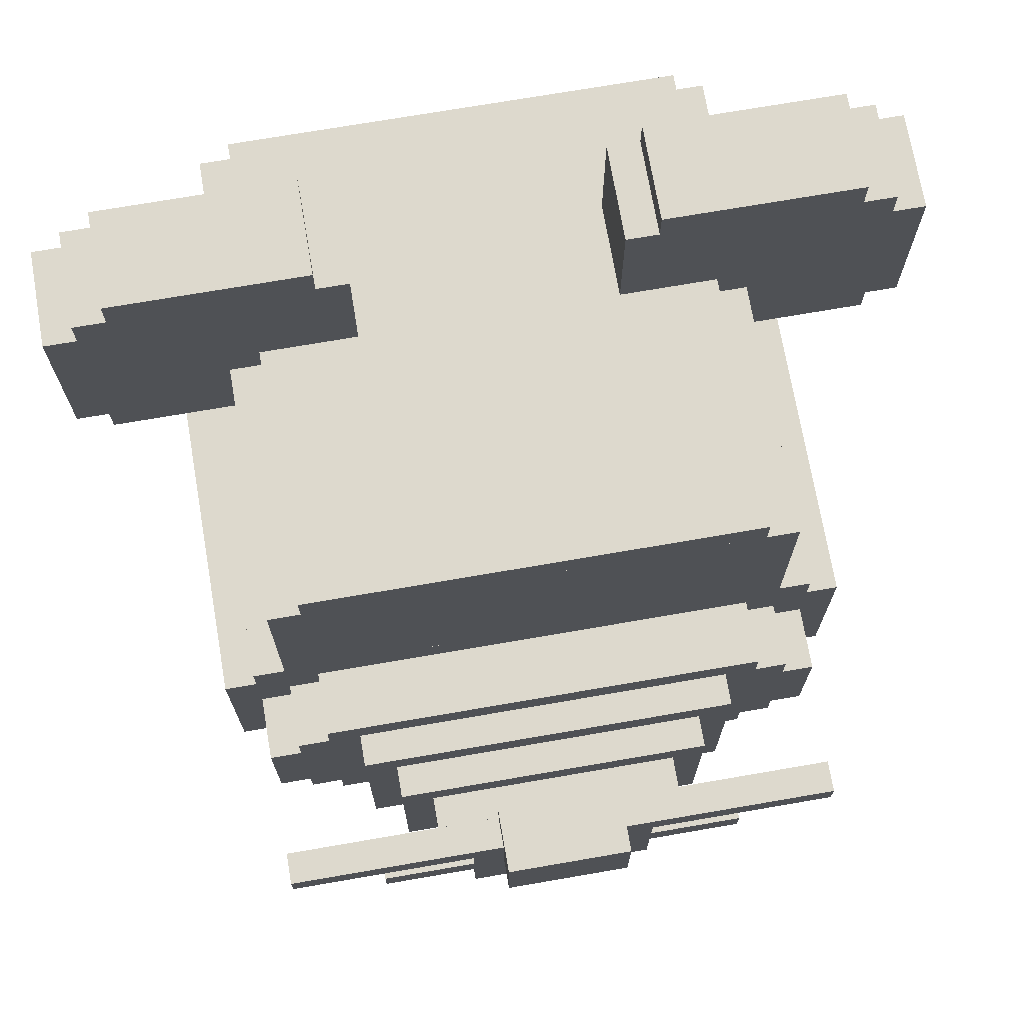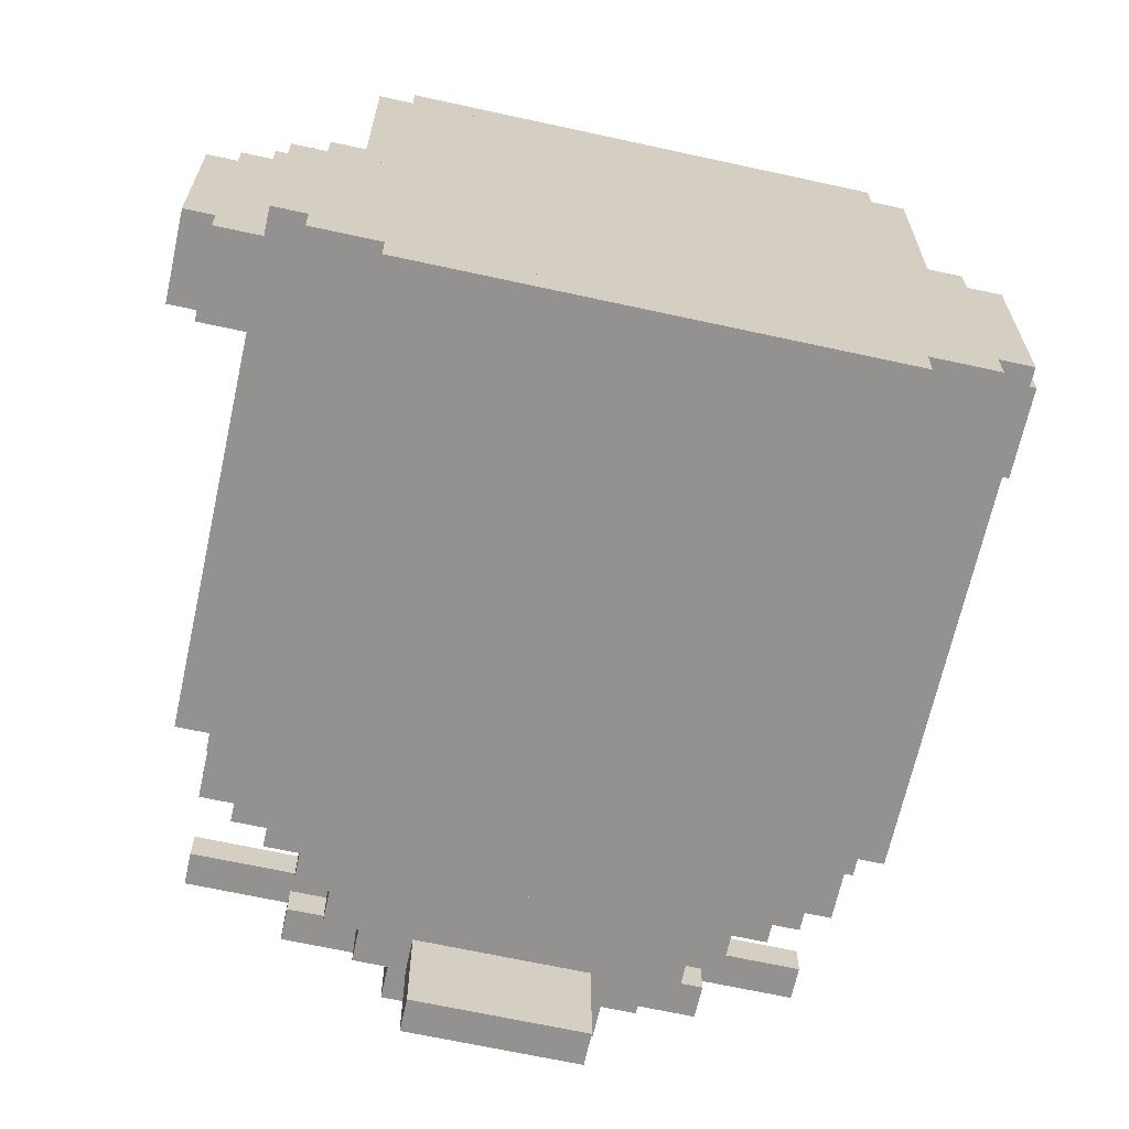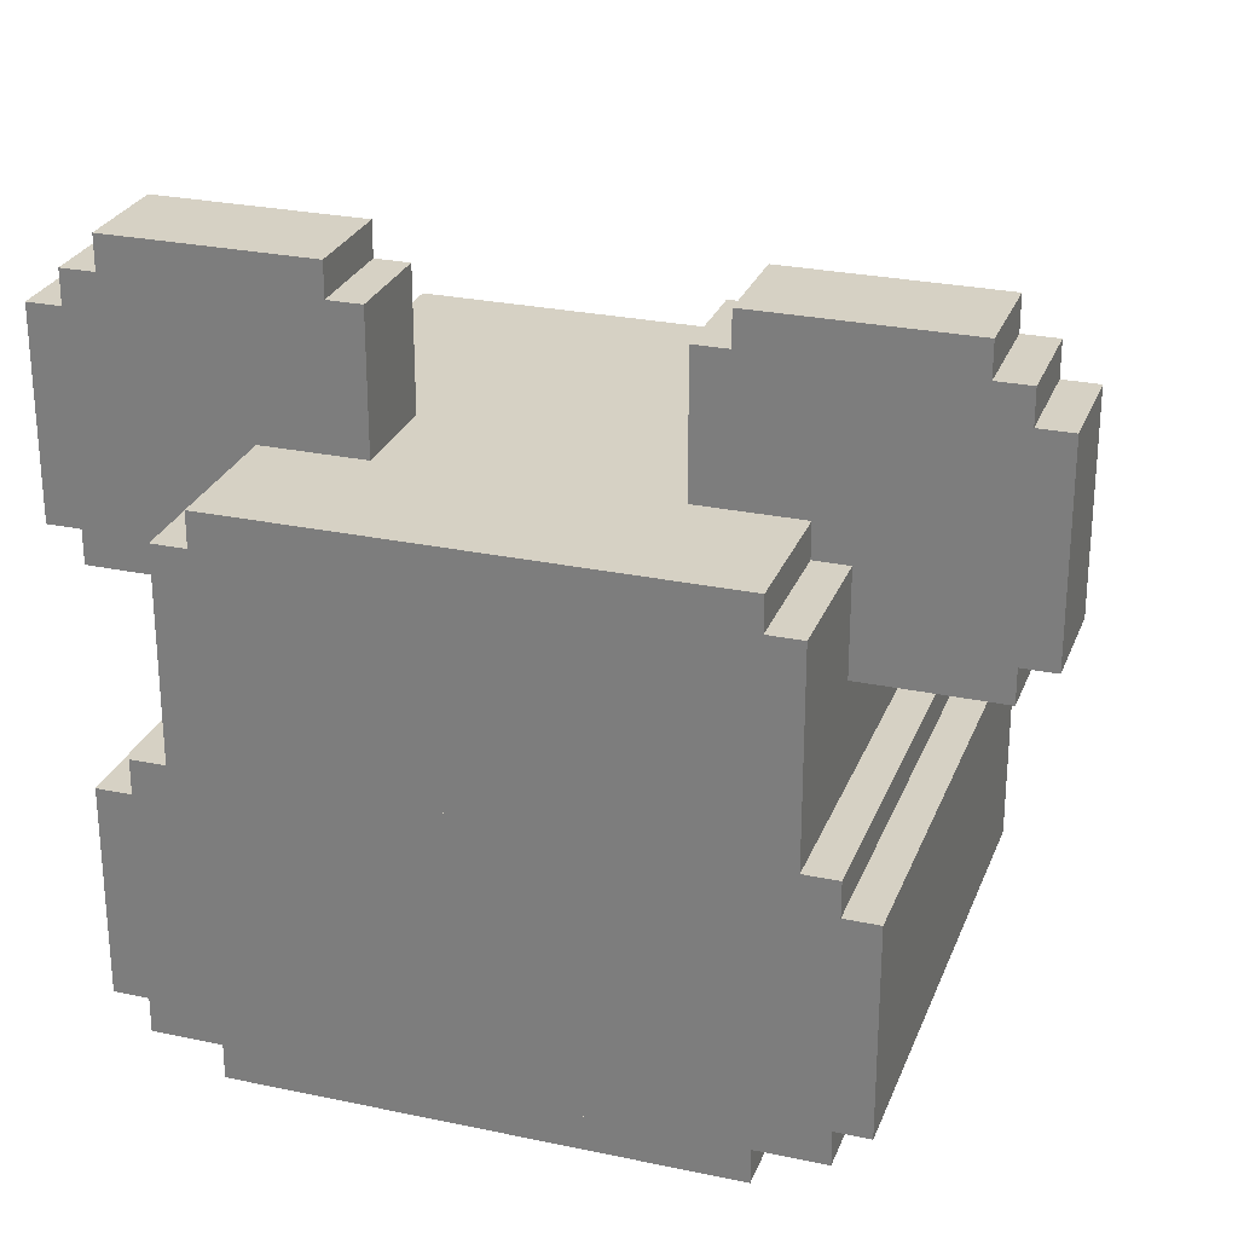
<metadata>
{"format":"obj","ext":"obj","renderer":"f3d","projection":"perspective","resolution":1024,"background":"white","views":[{"elev":71.9,"azim":-9.8,"up":"+Z"},{"elev":-66.4,"azim":167.6,"up":"+Z"},{"elev":26.8,"azim":-161.7,"up":"+Z"}]}
</metadata>
<code>
g avatar_mouse_king_head_mesh
v -0.07768 -0.3932 1.413
v 0.0775 -0.3932 1.413
v 0.0775 -0.3621 1.413
v -0.07768 -0.3621 1.413
v -0.07768 -0.3932 1.413
v -0.07768 -0.3932 1.506
v 0.0775 -0.3932 1.506
v 0.0775 -0.3932 1.413
v 0.0775 -0.3932 1.413
v 0.0775 -0.3932 1.506
v 0.0775 -0.3621 1.506
v 0.0775 -0.3621 1.413
v 0.0775 -0.3621 1.413
v 0.0775 -0.3621 1.506
v -0.07768 -0.3621 1.506
v -0.07768 -0.3621 1.413
v -0.07768 -0.3621 1.413
v -0.07768 -0.3621 1.506
v -0.07768 -0.3932 1.506
v -0.07768 -0.3932 1.413
v -0.09311 -0.4242 1.506
v 0.09311 -0.4242 1.506
v 0.09311 -0.3932 1.506
v -0.09311 -0.3932 1.506
v -0.09311 -0.4242 1.506
v -0.09311 -0.4242 1.631
v 0.09311 -0.4242 1.631
v 0.09311 -0.4242 1.506
v 0.09311 -0.4242 1.506
v 0.09311 -0.4242 1.631
v 0.09311 -0.3932 1.631
v 0.09311 -0.3932 1.506
v -0.09311 -0.3932 1.506
v -0.09311 -0.3932 1.631
v -0.09311 -0.4242 1.631
v -0.09311 -0.4242 1.506
v -0.1862 -0.4242 1.6
v -0.1862 -0.3932 1.6
v -0.09311 -0.3932 1.6
v -0.09311 -0.4242 1.6
v -0.1862 -0.4242 1.569
v -0.09311 -0.4242 1.569
v -0.09311 -0.3932 1.569
v -0.1862 -0.3932 1.569
v -0.1862 -0.4242 1.6
v -0.09311 -0.4242 1.6
v -0.09311 -0.4242 1.569
v -0.1862 -0.4242 1.569
v -0.09311 -0.3932 1.6
v -0.1862 -0.3932 1.6
v -0.1862 -0.3932 1.569
v -0.09311 -0.3932 1.569
v -0.1862 -0.3932 1.6
v -0.1862 -0.4242 1.6
v -0.1862 -0.4242 1.569
v -0.1862 -0.3932 1.569
v -0.06207 -0.4552 1.693
v -0.06207 -0.3932 1.693
v 0.06207 -0.3932 1.693
v 0.06207 -0.4552 1.693
v -0.06207 -0.4552 1.6
v 0.06207 -0.4552 1.6
v 0.06207 -0.3932 1.6
v -0.06207 -0.3932 1.6
v -0.06207 -0.4552 1.693
v 0.06207 -0.4552 1.693
v 0.06207 -0.4552 1.6
v -0.06207 -0.4552 1.6
v 0.06207 -0.4552 1.693
v 0.06207 -0.3932 1.693
v 0.06207 -0.3932 1.6
v 0.06207 -0.4552 1.6
v 0.06207 -0.3932 1.693
v -0.06207 -0.3932 1.693
v -0.06207 -0.3932 1.6
v 0.06207 -0.3932 1.6
v -0.06207 -0.3932 1.693
v -0.06207 -0.4552 1.693
v -0.06207 -0.4552 1.6
v -0.06207 -0.3932 1.6
v 0.1862 -0.4242 1.6
v 0.09311 -0.4242 1.6
v 0.09311 -0.3932 1.6
v 0.1862 -0.3932 1.6
v 0.1862 -0.4242 1.569
v 0.1862 -0.3932 1.569
v 0.09311 -0.3932 1.569
v 0.09311 -0.4242 1.569
v 0.1862 -0.4242 1.6
v 0.1862 -0.4242 1.569
v 0.09311 -0.4242 1.569
v 0.09311 -0.4242 1.6
v 0.09311 -0.3932 1.6
v 0.09311 -0.3932 1.569
v 0.1862 -0.3932 1.569
v 0.1862 -0.3932 1.6
v 0.1862 -0.3932 1.6
v 0.1862 -0.3932 1.569
v 0.1862 -0.4242 1.569
v 0.1862 -0.4242 1.6
v -0.2793 -0.4242 1.662
v -0.2793 -0.3932 1.662
v 0.2793 -0.3932 1.662
v 0.2793 -0.4242 1.662
v -0.2793 -0.4242 1.631
v 0.2793 -0.4242 1.631
v 0.2793 -0.3932 1.631
v -0.2793 -0.3932 1.631
v -0.2793 -0.4242 1.662
v 0.2793 -0.4242 1.662
v 0.2793 -0.4242 1.631
v -0.2793 -0.4242 1.631
v 0.2793 -0.4242 1.662
v 0.2793 -0.3932 1.662
v 0.2793 -0.3932 1.631
v 0.2793 -0.4242 1.631
v 0.2793 -0.3932 1.662
v -0.2793 -0.3932 1.662
v -0.2793 -0.3932 1.631
v 0.2793 -0.3932 1.631
v -0.2793 -0.3932 1.662
v -0.2793 -0.4242 1.662
v -0.2793 -0.4242 1.631
v -0.2793 -0.3932 1.631
v -0.1241 -0.3932 1.506
v 0.1241 -0.3932 1.506
v 0.1241 -0.3621 1.506
v -0.1241 -0.3621 1.506
v -0.1241 -0.3932 1.662
v -0.1241 -0.3621 1.662
v 0.1241 -0.3621 1.662
v 0.1241 -0.3932 1.662
v -0.1241 -0.3932 1.506
v -0.1241 -0.3932 1.662
v 0.1241 -0.3932 1.662
v 0.1241 -0.3932 1.506
v 0.1241 -0.3932 1.506
v 0.1241 -0.3932 1.662
v 0.1241 -0.3621 1.662
v 0.1241 -0.3621 1.506
v -0.1241 -0.3621 1.506
v -0.1241 -0.3621 1.662
v -0.1241 -0.3932 1.662
v -0.1241 -0.3932 1.506
v -0.1552 -0.3621 1.693
v -0.1552 -0.3311 1.693
v 0.1552 -0.3311 1.693
v 0.1552 -0.3621 1.693
v -0.1552 -0.3621 1.506
v 0.1552 -0.3621 1.506
v 0.1552 -0.3311 1.506
v -0.1552 -0.3311 1.506
v -0.1552 -0.3621 1.693
v 0.1552 -0.3621 1.693
v 0.1552 -0.3621 1.506
v -0.1552 -0.3621 1.506
v 0.1552 -0.3621 1.693
v 0.1552 -0.3311 1.693
v 0.1552 -0.3311 1.506
v 0.1552 -0.3621 1.506
v -0.1552 -0.3311 1.693
v -0.1552 -0.3621 1.693
v -0.1552 -0.3621 1.506
v -0.1552 -0.3311 1.506
v -0.2172 -0.238 2.003
v -0.2172 0.2276 2.003
v 0.2172 0.2276 2.003
v 0.2172 -0.238 2.003
v -0.2172 -0.238 2.003
v 0.2172 -0.238 2.003
v 0.2172 -0.238 1.972
v -0.2172 -0.238 1.972
v 0.2172 -0.238 2.003
v 0.2172 0.2276 2.003
v 0.2172 0.2276 1.972
v 0.2172 -0.238 1.972
v 0.2172 0.2276 2.003
v -0.2172 0.2276 2.003
v -0.2172 0.2276 1.972
v 0.2172 0.2276 1.972
v -0.2172 0.2276 2.003
v -0.2172 -0.238 2.003
v -0.2172 -0.238 1.972
v -0.2172 0.2276 1.972
v -0.1862 -0.3311 1.724
v -0.1862 -0.3 1.724
v 0.1862 -0.3 1.724
v 0.1862 -0.3311 1.724
v -0.1862 -0.3311 1.506
v 0.1862 -0.3311 1.506
v 0.1862 -0.3 1.506
v -0.1862 -0.3 1.506
v -0.1862 -0.3311 1.724
v 0.1862 -0.3311 1.724
v 0.1862 -0.3311 1.506
v -0.1862 -0.3311 1.506
v 0.1862 -0.3311 1.724
v 0.1862 -0.3 1.724
v 0.1862 -0.3 1.506
v 0.1862 -0.3311 1.506
v -0.1862 -0.3 1.724
v -0.1862 -0.3311 1.724
v -0.1862 -0.3311 1.506
v -0.1862 -0.3 1.506
v -0.2172 -0.3 1.755
v -0.2172 -0.238 1.755
v 0.2172 -0.238 1.755
v 0.2172 -0.3 1.755
v -0.2172 -0.3 1.506
v 0.2172 -0.3 1.506
v 0.2172 -0.238 1.506
v -0.2172 -0.238 1.506
v -0.2172 -0.238 1.506
v 0.2172 0.2276 1.506
v -0.2172 0.2276 1.506
v -0.2172 -0.3 1.755
v 0.2172 -0.3 1.755
v 0.2172 -0.3 1.506
v -0.2172 -0.3 1.506
v 0.2172 -0.3 1.755
v 0.2172 -0.238 1.755
v 0.2172 -0.238 1.506
v 0.2172 -0.3 1.506
v 0.2172 -0.238 1.537
v 0.2172 0.2276 1.537
v 0.2172 0.2276 1.506
v -0.2172 -0.238 1.755
v -0.2172 -0.3 1.755
v -0.2172 -0.3 1.506
v -0.2172 -0.238 1.506
v -0.2172 -0.3 1.724
v -0.2483 -0.3 1.724
v -0.2483 -0.238 1.724
v -0.2172 -0.238 1.724
v -0.2172 -0.3 1.537
v -0.2172 -0.238 1.537
v -0.2483 -0.238 1.537
v -0.2483 -0.3 1.537
v -0.2172 -0.3 1.724
v -0.2172 -0.3 1.537
v -0.2483 -0.3 1.537
v -0.2483 -0.3 1.724
v -0.2483 -0.3 1.724
v -0.2483 -0.3 1.537
v -0.2483 -0.238 1.537
v -0.2483 -0.238 1.724
v -0.2483 -0.3 1.693
v -0.2793 -0.3 1.693
v -0.2793 -0.238 1.693
v -0.2483 -0.238 1.693
v -0.2483 -0.3 1.569
v -0.2483 -0.238 1.569
v -0.2793 -0.238 1.569
v -0.2793 -0.3 1.569
v -0.2483 -0.3 1.693
v -0.2483 -0.3 1.569
v -0.2793 -0.3 1.569
v -0.2793 -0.3 1.693
v -0.2793 -0.3 1.693
v -0.2793 -0.3 1.569
v -0.2793 -0.238 1.569
v -0.2793 -0.238 1.693
v 0.2172 -0.3 1.724
v 0.2172 -0.238 1.724
v 0.2483 -0.238 1.724
v 0.2483 -0.3 1.724
v 0.2172 -0.3 1.537
v 0.2483 -0.3 1.537
v 0.2483 -0.238 1.537
v 0.2172 -0.238 1.537
v 0.2172 -0.3 1.724
v 0.2483 -0.3 1.724
v 0.2483 -0.3 1.537
v 0.2172 -0.3 1.537
v 0.2483 -0.3 1.724
v 0.2483 -0.238 1.724
v 0.2483 -0.238 1.537
v 0.2483 -0.3 1.537
v 0.2483 -0.3 1.693
v 0.2483 -0.238 1.693
v 0.2793 -0.238 1.693
v 0.2793 -0.3 1.693
v 0.2483 -0.3 1.569
v 0.2793 -0.3 1.569
v 0.2793 -0.238 1.569
v 0.2483 -0.238 1.569
v 0.2483 -0.3 1.693
v 0.2793 -0.3 1.693
v 0.2793 -0.3 1.569
v 0.2483 -0.3 1.569
v 0.2793 -0.3 1.693
v 0.2793 -0.238 1.693
v 0.2793 -0.238 1.569
v 0.2793 -0.3 1.569
v -0.3104 -0.238 1.569
v 0.3104 -0.238 1.569
v 0.3104 0.2276 1.569
v -0.3104 0.2276 1.569
v -0.3104 -0.238 1.755
v -0.3104 0.2276 1.755
v 0.3104 0.2276 1.755
v 0.3104 -0.238 1.755
v -0.3104 -0.238 1.569
v -0.3104 -0.238 1.755
v 0.3104 -0.238 1.755
v 0.3104 -0.238 1.569
v 0.3104 -0.238 1.569
v 0.3104 -0.238 1.755
v 0.3104 0.2276 1.755
v 0.3104 0.2276 1.569
v 0.3104 0.2276 1.569
v 0.3104 0.2276 1.755
v -0.3104 0.2276 1.755
v -0.3104 0.2276 1.569
v -0.3104 0.2276 1.569
v -0.3104 0.2276 1.755
v -0.3104 -0.238 1.755
v -0.3104 -0.238 1.569
v -0.2793 -0.238 1.537
v 0.2793 -0.238 1.537
v 0.2793 0.2276 1.537
v -0.2793 0.2276 1.537
v -0.2793 -0.238 1.537
v -0.2793 -0.238 1.569
v 0.2793 -0.238 1.569
v 0.2793 -0.238 1.537
v 0.2793 -0.238 1.537
v 0.2793 -0.238 1.569
v 0.2793 0.2276 1.569
v 0.2793 0.2276 1.537
v 0.2793 0.2276 1.537
v 0.2793 0.2276 1.569
v -0.2793 0.2276 1.569
v -0.2793 0.2276 1.537
v -0.2793 0.2276 1.537
v -0.2793 0.2276 1.569
v -0.2793 -0.238 1.569
v -0.2793 -0.238 1.537
v 0.2172 0.2276 1.506
v 0.2172 0.2276 1.537
v -0.2172 0.2276 1.537
v -0.2172 0.2276 1.506
v -0.2172 0.2276 1.506
v -0.2172 0.2276 1.537
v -0.2172 -0.238 1.537
v -0.2172 -0.238 1.506
v -0.2483 -0.238 1.972
v -0.2483 0.2276 1.972
v 0.2483 0.2276 1.972
v 0.2483 -0.238 1.972
v -0.2483 -0.238 1.972
v 0.2483 -0.238 1.972
v 0.2483 -0.238 1.786
v -0.2483 -0.238 1.786
v 0.2483 -0.238 1.972
v 0.2483 0.2276 1.972
v 0.2483 0.2276 1.786
v 0.2483 -0.238 1.786
v 0.2483 0.2276 1.972
v -0.2483 0.2276 1.972
v -0.2483 0.2276 1.786
v 0.2483 0.2276 1.786
v -0.2483 0.2276 1.972
v -0.2483 -0.238 1.972
v -0.2483 -0.238 1.786
v -0.2483 0.2276 1.786
v -0.4035 0.01031 2.096
v -0.4035 0.1034 2.096
v -0.3724 0.1034 2.096
v -0.3724 0.01031 2.096
v -0.4035 0.01031 1.91
v -0.3724 0.01031 1.91
v -0.3724 0.1034 1.91
v -0.4035 0.1034 1.91
v -0.4035 0.01031 2.096
v -0.3724 0.01031 2.096
v -0.3724 0.01031 1.91
v -0.4035 0.01031 1.91
v -0.3724 0.1034 2.096
v -0.4035 0.1034 2.096
v -0.4035 0.1034 1.91
v -0.3724 0.1034 1.91
v -0.4035 0.1034 2.096
v -0.4035 0.01031 2.096
v -0.4035 0.01031 1.91
v -0.4035 0.1034 1.91
v -0.3414 0.01031 2.158
v -0.3414 0.1034 2.158
v -0.1552 0.1034 2.158
v -0.1552 0.01031 2.158
v -0.3414 0.01031 2.158
v -0.1552 0.01031 2.158
v -0.1552 0.01031 2.127
v -0.3414 0.01031 2.127
v -0.1552 0.01031 2.158
v -0.1552 0.1034 2.158
v -0.1552 0.1034 2.127
v -0.1552 0.01031 2.127
v -0.1552 0.1034 2.158
v -0.3414 0.1034 2.158
v -0.3414 0.1034 2.127
v -0.1552 0.1034 2.127
v -0.3414 0.1034 2.158
v -0.3414 0.01031 2.158
v -0.3414 0.01031 2.127
v -0.3414 0.1034 2.127
v -0.3724 0.01031 2.127
v -0.3724 0.1034 2.127
v -0.1241 0.1034 2.127
v -0.1241 0.01031 2.127
v -0.3724 0.01031 1.879
v -0.1241 0.01031 1.879
v -0.1241 0.1034 1.879
v -0.3724 0.1034 1.879
v -0.3724 0.01031 2.127
v -0.1241 0.01031 2.127
v -0.1241 0.01031 1.879
v -0.3724 0.01031 1.879
v -0.1241 0.01031 2.127
v -0.1241 0.1034 2.127
v -0.1241 0.1034 1.879
v -0.1241 0.01031 1.879
v -0.1241 0.1034 2.127
v -0.3724 0.1034 2.127
v -0.3724 0.1034 1.879
v -0.1241 0.1034 1.879
v -0.3724 0.1034 2.127
v -0.3724 0.01031 2.127
v -0.3724 0.01031 1.879
v -0.3724 0.1034 1.879
v 0.4035 0.01031 2.096
v 0.3724 0.01031 2.096
v 0.3724 0.1034 2.096
v 0.4035 0.1034 2.096
v 0.4035 0.01031 1.91
v 0.4035 0.1034 1.91
v 0.3724 0.1034 1.91
v 0.3724 0.01031 1.91
v 0.4035 0.01031 2.096
v 0.4035 0.01031 1.91
v 0.3724 0.01031 1.91
v 0.3724 0.01031 2.096
v 0.3724 0.1034 2.096
v 0.3724 0.1034 1.91
v 0.4035 0.1034 1.91
v 0.4035 0.1034 2.096
v 0.4035 0.1034 2.096
v 0.4035 0.1034 1.91
v 0.4035 0.01031 1.91
v 0.4035 0.01031 2.096
v 0.3414 0.01031 2.158
v 0.1552 0.01031 2.158
v 0.1552 0.1034 2.158
v 0.3414 0.1034 2.158
v 0.3414 0.01031 2.158
v 0.3414 0.01031 2.127
v 0.1552 0.01031 2.127
v 0.1552 0.01031 2.158
v 0.1552 0.01031 2.158
v 0.1552 0.01031 2.127
v 0.1552 0.1034 2.127
v 0.1552 0.1034 2.158
v 0.1552 0.1034 2.158
v 0.1552 0.1034 2.127
v 0.3414 0.1034 2.127
v 0.3414 0.1034 2.158
v 0.3414 0.1034 2.158
v 0.3414 0.1034 2.127
v 0.3414 0.01031 2.127
v 0.3414 0.01031 2.158
v 0.3724 0.01031 2.127
v 0.1241 0.01031 2.127
v 0.1241 0.1034 2.127
v 0.3724 0.1034 2.127
v 0.3724 0.01031 1.879
v 0.3724 0.1034 1.879
v 0.1241 0.1034 1.879
v 0.1241 0.01031 1.879
v 0.3724 0.01031 2.127
v 0.3724 0.01031 1.879
v 0.1241 0.01031 1.879
v 0.1241 0.01031 2.127
v 0.1241 0.01031 2.127
v 0.1241 0.01031 1.879
v 0.1241 0.1034 1.879
v 0.1241 0.1034 2.127
v 0.1241 0.1034 2.127
v 0.1241 0.1034 1.879
v 0.3724 0.1034 1.879
v 0.3724 0.1034 2.127
v 0.3724 0.1034 2.127
v 0.3724 0.1034 1.879
v 0.3724 0.01031 1.879
v 0.3724 0.01031 2.127
v -0.2793 -0.238 1.786
v -0.2793 0.2276 1.786
v 0.2793 0.2276 1.786
v 0.2793 -0.238 1.786
v -0.2793 -0.238 1.786
v 0.2793 -0.238 1.786
v 0.2793 -0.238 1.755
v -0.2793 -0.238 1.755
v 0.2793 -0.238 1.786
v 0.2793 0.2276 1.786
v 0.2793 0.2276 1.755
v 0.2793 -0.238 1.755
v 0.2793 0.2276 1.786
v -0.2793 0.2276 1.786
v -0.2793 0.2276 1.755
v 0.2793 0.2276 1.755
v -0.2793 0.2276 1.786
v -0.2793 -0.238 1.786
v -0.2793 -0.238 1.755
v -0.2793 0.2276 1.755
g avatar_mouse_king_head_mesh_0
f 3 2 1
f 4 3 1
f 7 6 5
f 8 7 5
f 11 10 9
f 12 11 9
f 15 14 13
f 16 15 13
f 19 18 17
f 20 19 17
f 23 22 21
f 24 23 21
f 27 26 25
f 28 27 25
f 31 30 29
f 32 31 29
f 35 34 33
f 36 35 33
f 39 38 37
f 40 39 37
f 43 42 41
f 44 43 41
f 47 46 45
f 48 47 45
f 51 50 49
f 52 51 49
f 55 54 53
f 56 55 53
f 59 58 57
f 60 59 57
f 63 62 61
f 64 63 61
f 67 66 65
f 68 67 65
f 71 70 69
f 72 71 69
f 75 74 73
f 76 75 73
f 79 78 77
f 80 79 77
f 83 82 81
f 84 83 81
f 87 86 85
f 88 87 85
f 91 90 89
f 92 91 89
f 95 94 93
f 96 95 93
f 99 98 97
f 100 99 97
f 103 102 101
f 104 103 101
f 107 106 105
f 108 107 105
f 111 110 109
f 112 111 109
f 115 114 113
f 116 115 113
f 119 118 117
f 120 119 117
f 123 122 121
f 124 123 121
f 127 126 125
f 128 127 125
f 131 130 129
f 132 131 129
f 135 134 133
f 136 135 133
f 139 138 137
f 140 139 137
f 143 142 141
f 144 143 141
f 147 146 145
f 148 147 145
f 151 150 149
f 152 151 149
f 155 154 153
f 156 155 153
f 159 158 157
f 160 159 157
f 163 162 161
f 164 163 161
f 167 166 165
f 168 167 165
f 171 170 169
f 172 171 169
f 175 174 173
f 176 175 173
f 179 178 177
f 180 179 177
f 183 182 181
f 184 183 181
f 187 186 185
f 188 187 185
f 191 190 189
f 192 191 189
f 195 194 193
f 196 195 193
f 199 198 197
f 200 199 197
f 203 202 201
f 204 203 201
f 207 206 205
f 208 207 205
f 211 210 209
f 212 211 209
f 214 211 213
f 215 214 213
f 218 217 216
f 219 218 216
f 222 221 220
f 223 222 220
f 225 224 222
f 226 225 222
f 229 228 227
f 230 229 227
f 233 232 231
f 234 233 231
f 237 236 235
f 238 237 235
f 241 240 239
f 242 241 239
f 245 244 243
f 246 245 243
f 249 248 247
f 250 249 247
f 253 252 251
f 254 253 251
f 257 256 255
f 258 257 255
f 261 260 259
f 262 261 259
f 265 264 263
f 266 265 263
f 269 268 267
f 270 269 267
f 273 272 271
f 274 273 271
f 277 276 275
f 278 277 275
f 281 280 279
f 282 281 279
f 285 284 283
f 286 285 283
f 289 288 287
f 290 289 287
f 293 292 291
f 294 293 291
f 297 296 295
f 298 297 295
f 301 300 299
f 302 301 299
f 305 304 303
f 306 305 303
f 309 308 307
f 310 309 307
f 313 312 311
f 314 313 311
f 317 316 315
f 318 317 315
f 321 320 319
f 322 321 319
f 325 324 323
f 326 325 323
f 329 328 327
f 330 329 327
f 333 332 331
f 334 333 331
f 337 336 335
f 338 337 335
f 341 340 339
f 342 341 339
f 345 344 343
f 346 345 343
f 349 348 347
f 350 349 347
f 353 352 351
f 354 353 351
f 357 356 355
f 358 357 355
f 361 360 359
f 362 361 359
f 365 364 363
f 366 365 363
f 369 368 367
f 370 369 367
f 373 372 371
f 374 373 371
f 377 376 375
f 378 377 375
f 381 380 379
f 382 381 379
f 385 384 383
f 386 385 383
f 389 388 387
f 390 389 387
f 393 392 391
f 394 393 391
f 397 396 395
f 398 397 395
f 401 400 399
f 402 401 399
f 405 404 403
f 406 405 403
f 409 408 407
f 410 409 407
f 413 412 411
f 414 413 411
f 417 416 415
f 418 417 415
f 421 420 419
f 422 421 419
f 425 424 423
f 426 425 423
f 429 428 427
f 430 429 427
f 433 432 431
f 434 433 431
f 437 436 435
f 438 437 435
f 441 440 439
f 442 441 439
f 445 444 443
f 446 445 443
f 449 448 447
f 450 449 447
f 453 452 451
f 454 453 451
f 457 456 455
f 458 457 455
f 461 460 459
f 462 461 459
f 465 464 463
f 466 465 463
f 469 468 467
f 470 469 467
f 473 472 471
f 474 473 471
f 477 476 475
f 478 477 475
f 481 480 479
f 482 481 479
f 485 484 483
f 486 485 483
f 489 488 487
f 490 489 487
f 493 492 491
f 494 493 491
f 497 496 495
f 498 497 495
f 501 500 499
f 502 501 499
f 505 504 503
f 506 505 503
f 509 508 507
f 510 509 507
f 513 512 511
f 514 513 511

</code>
